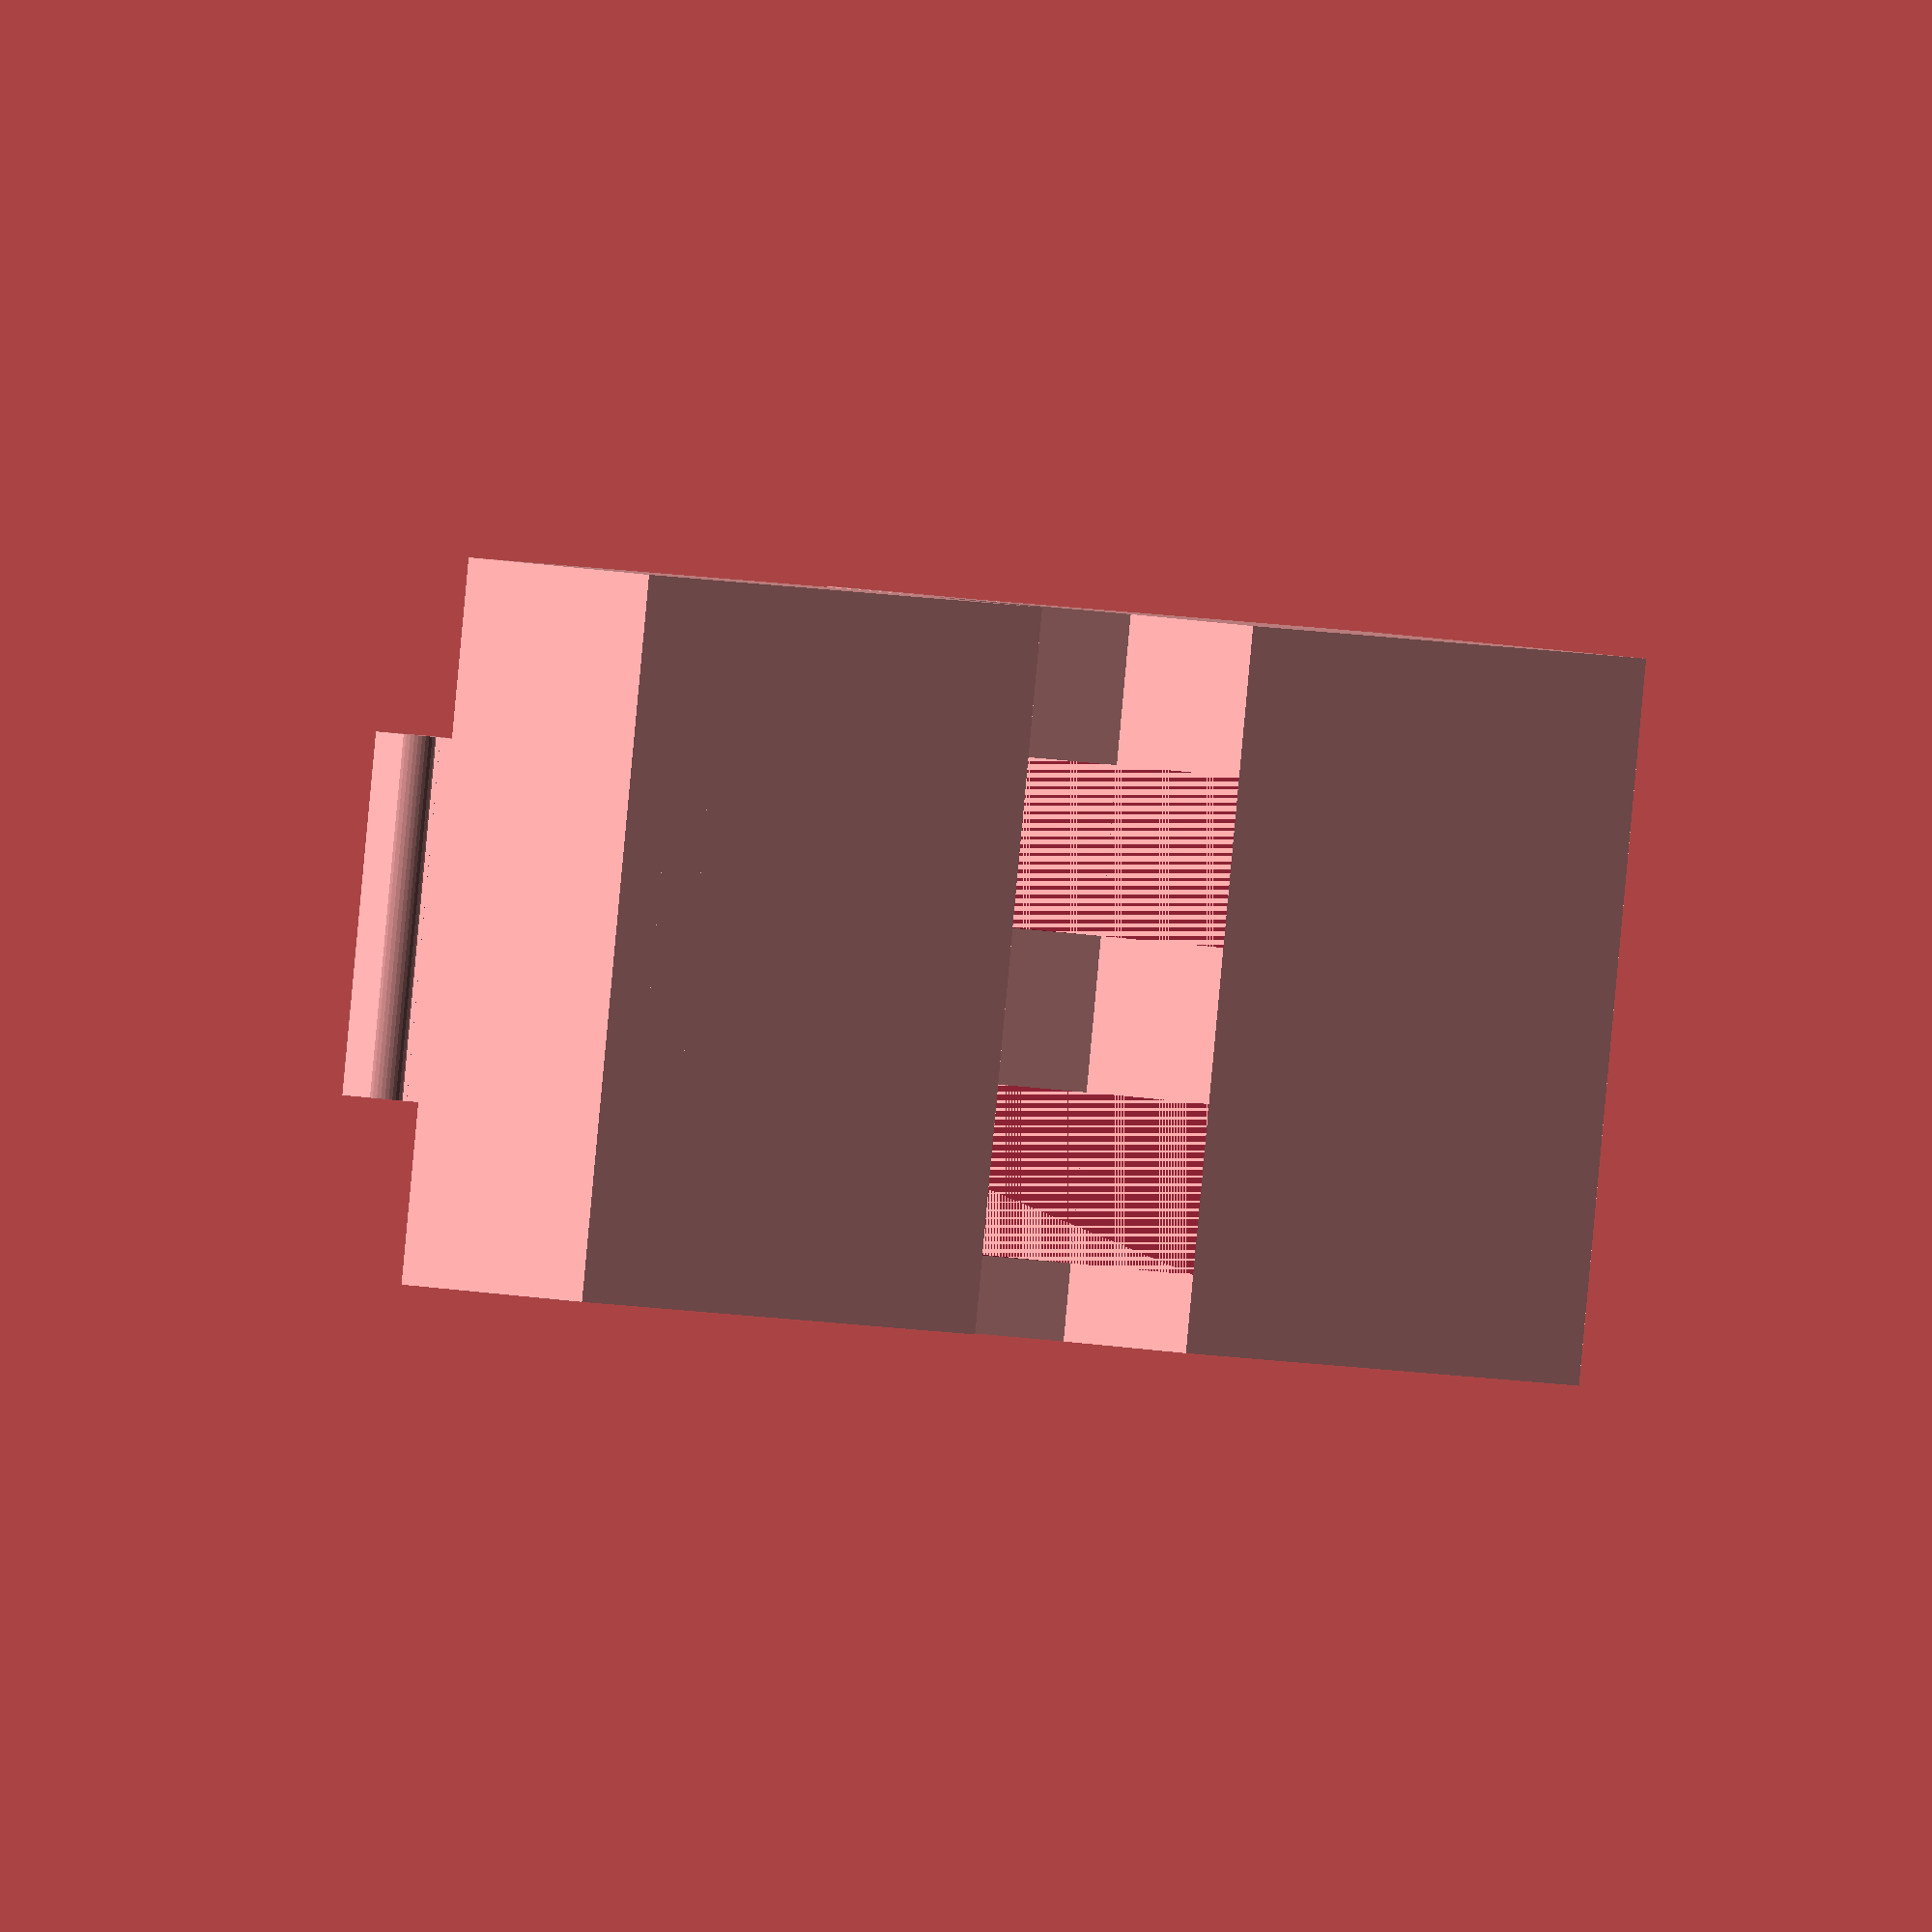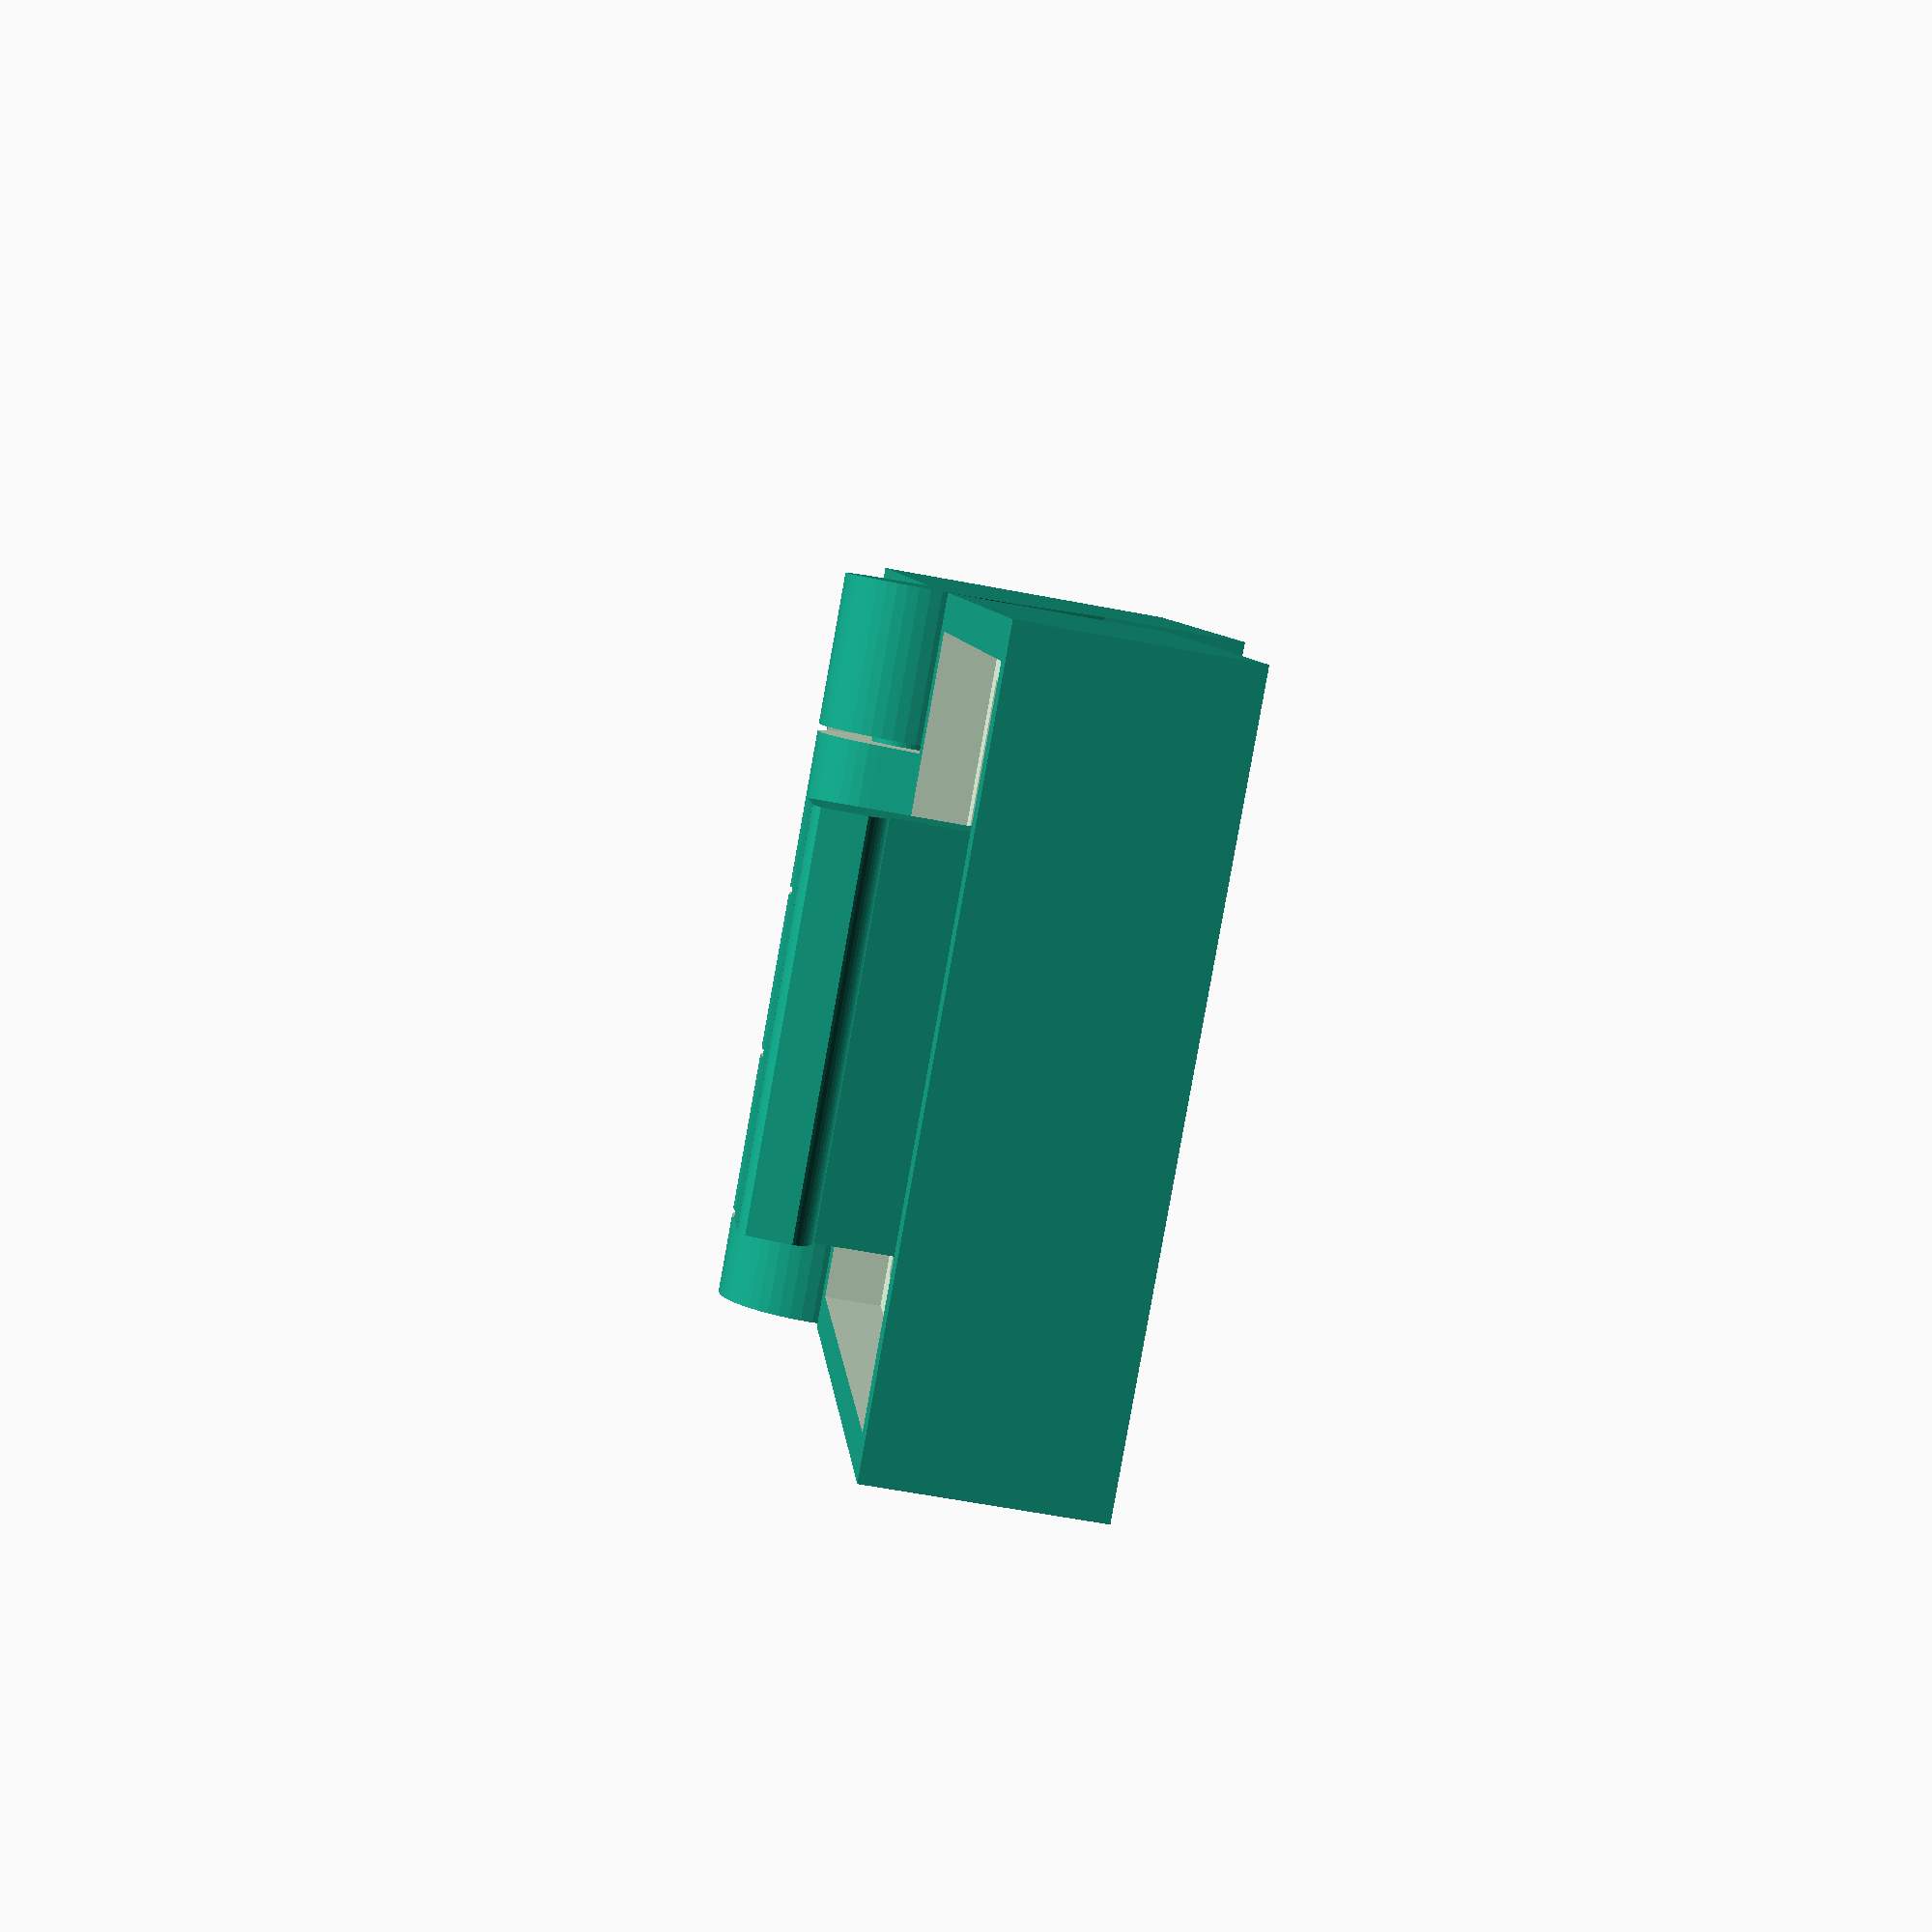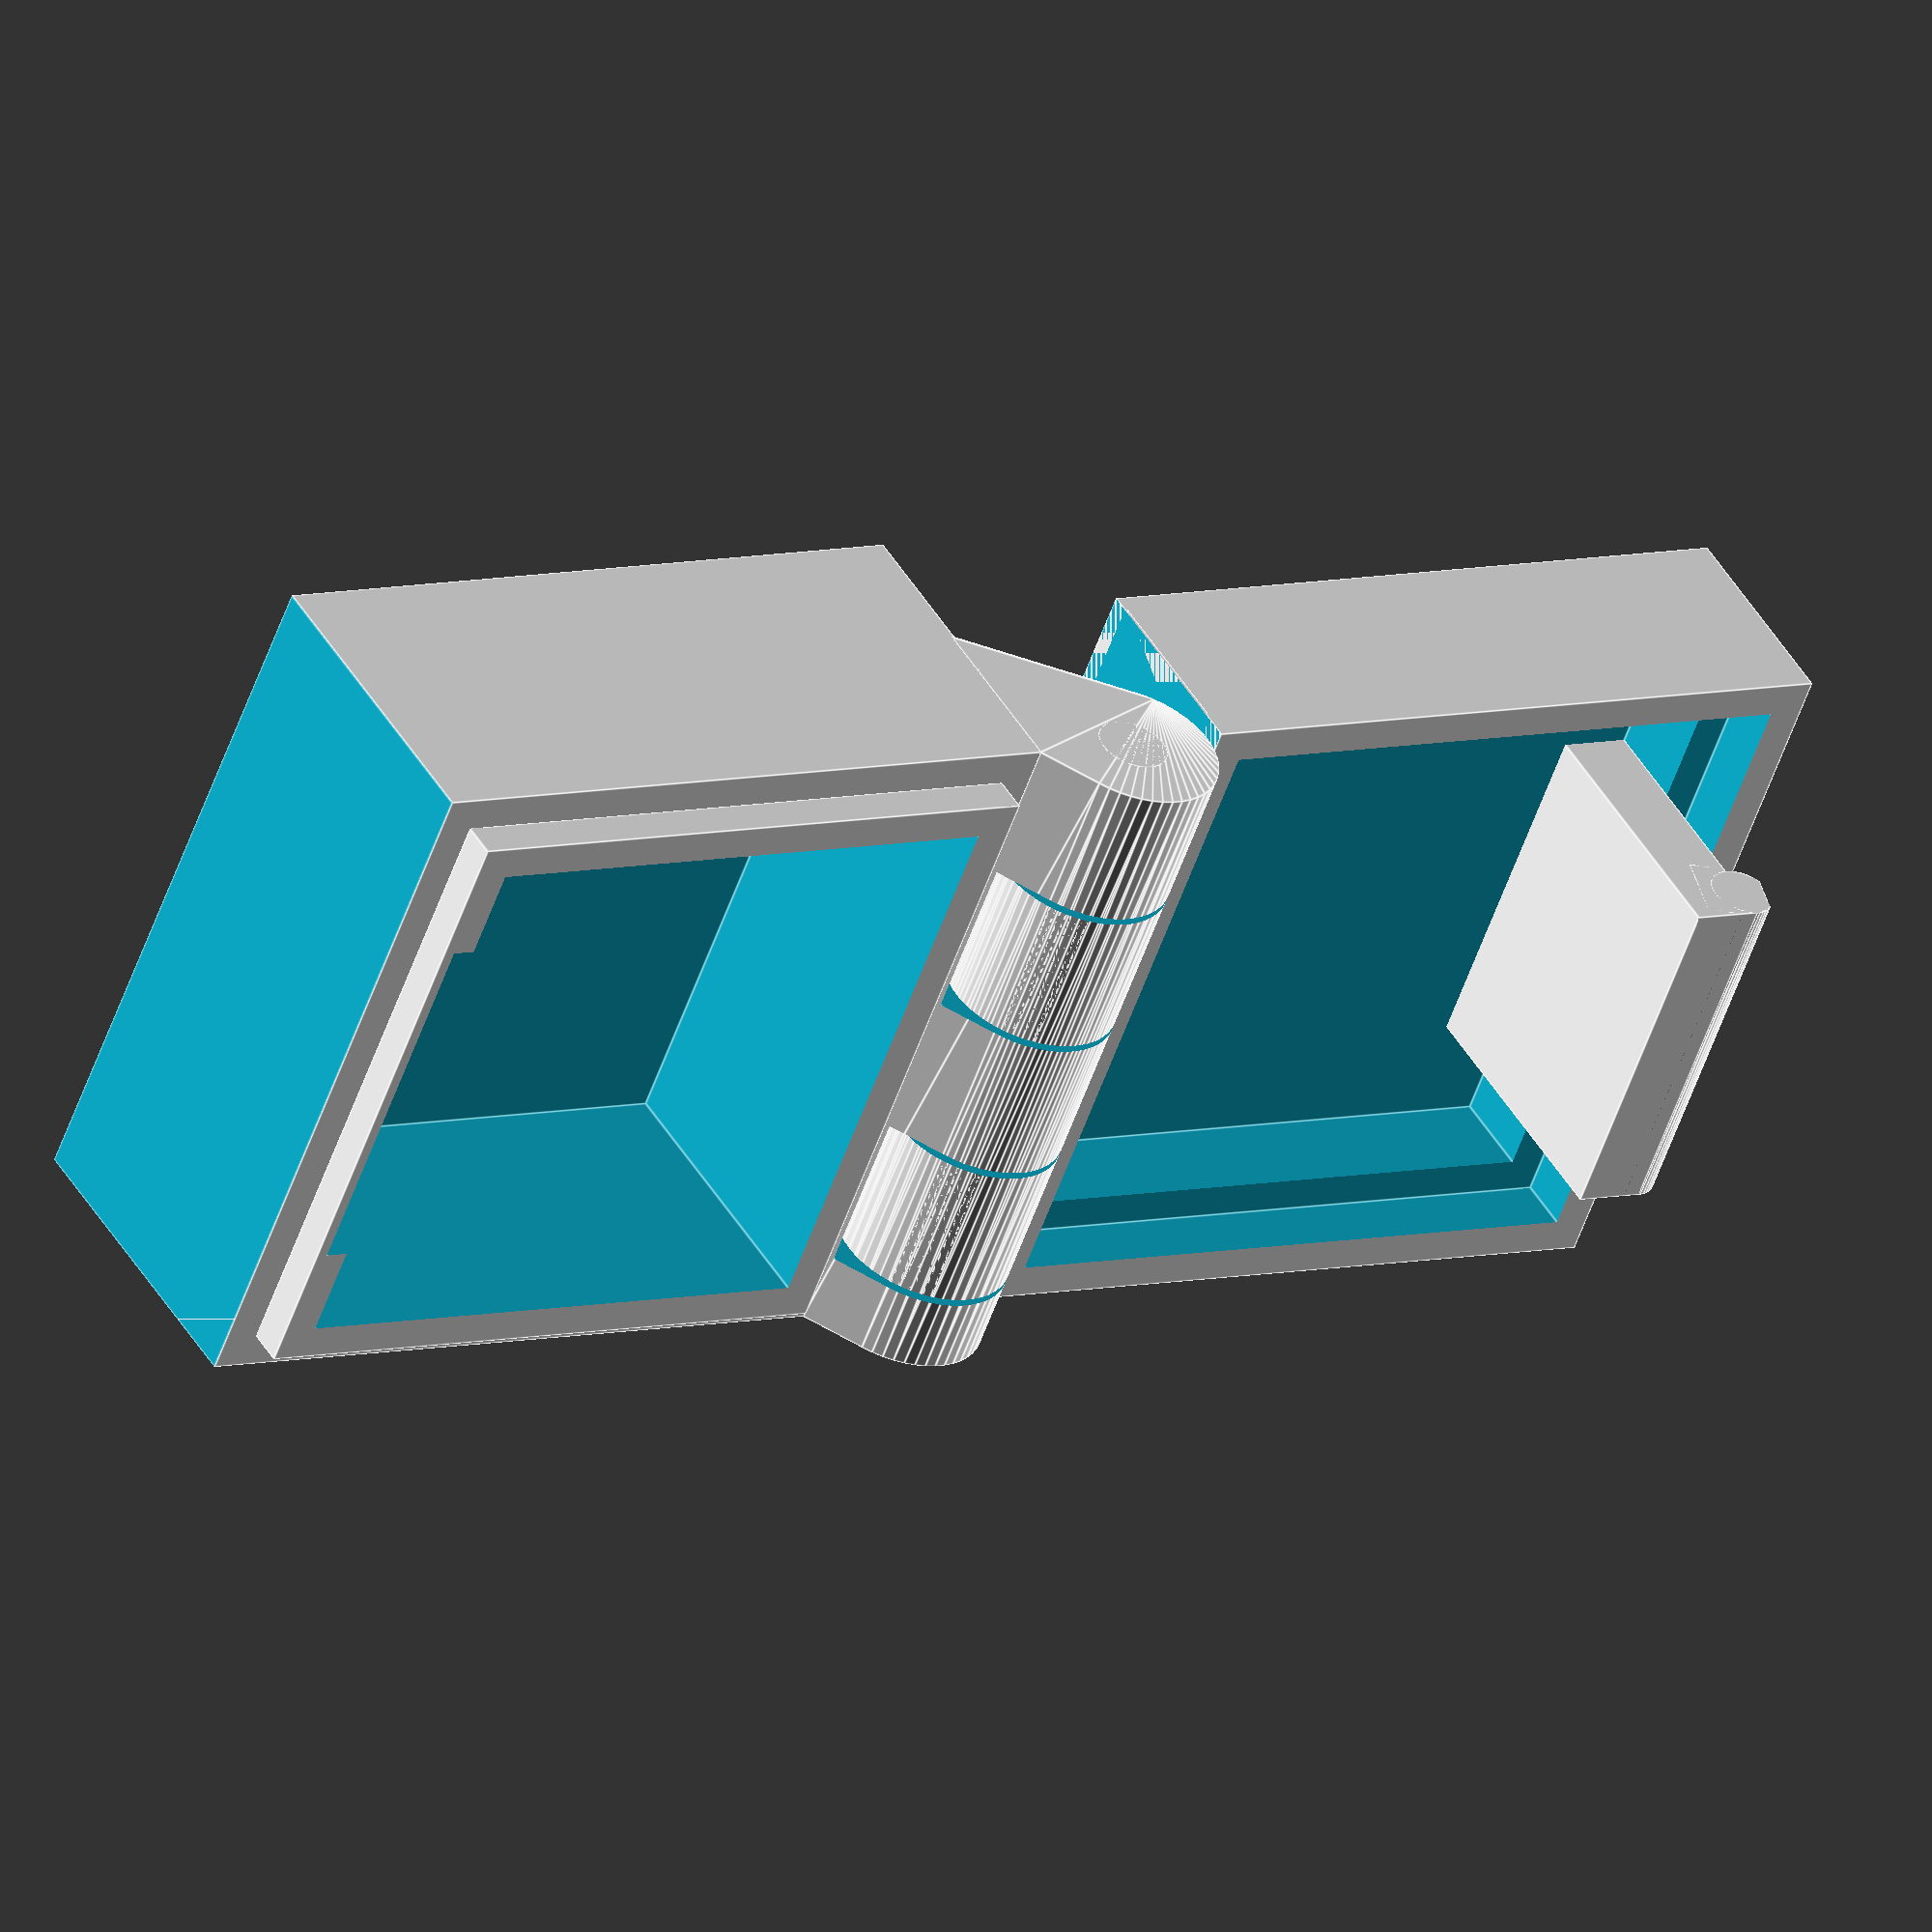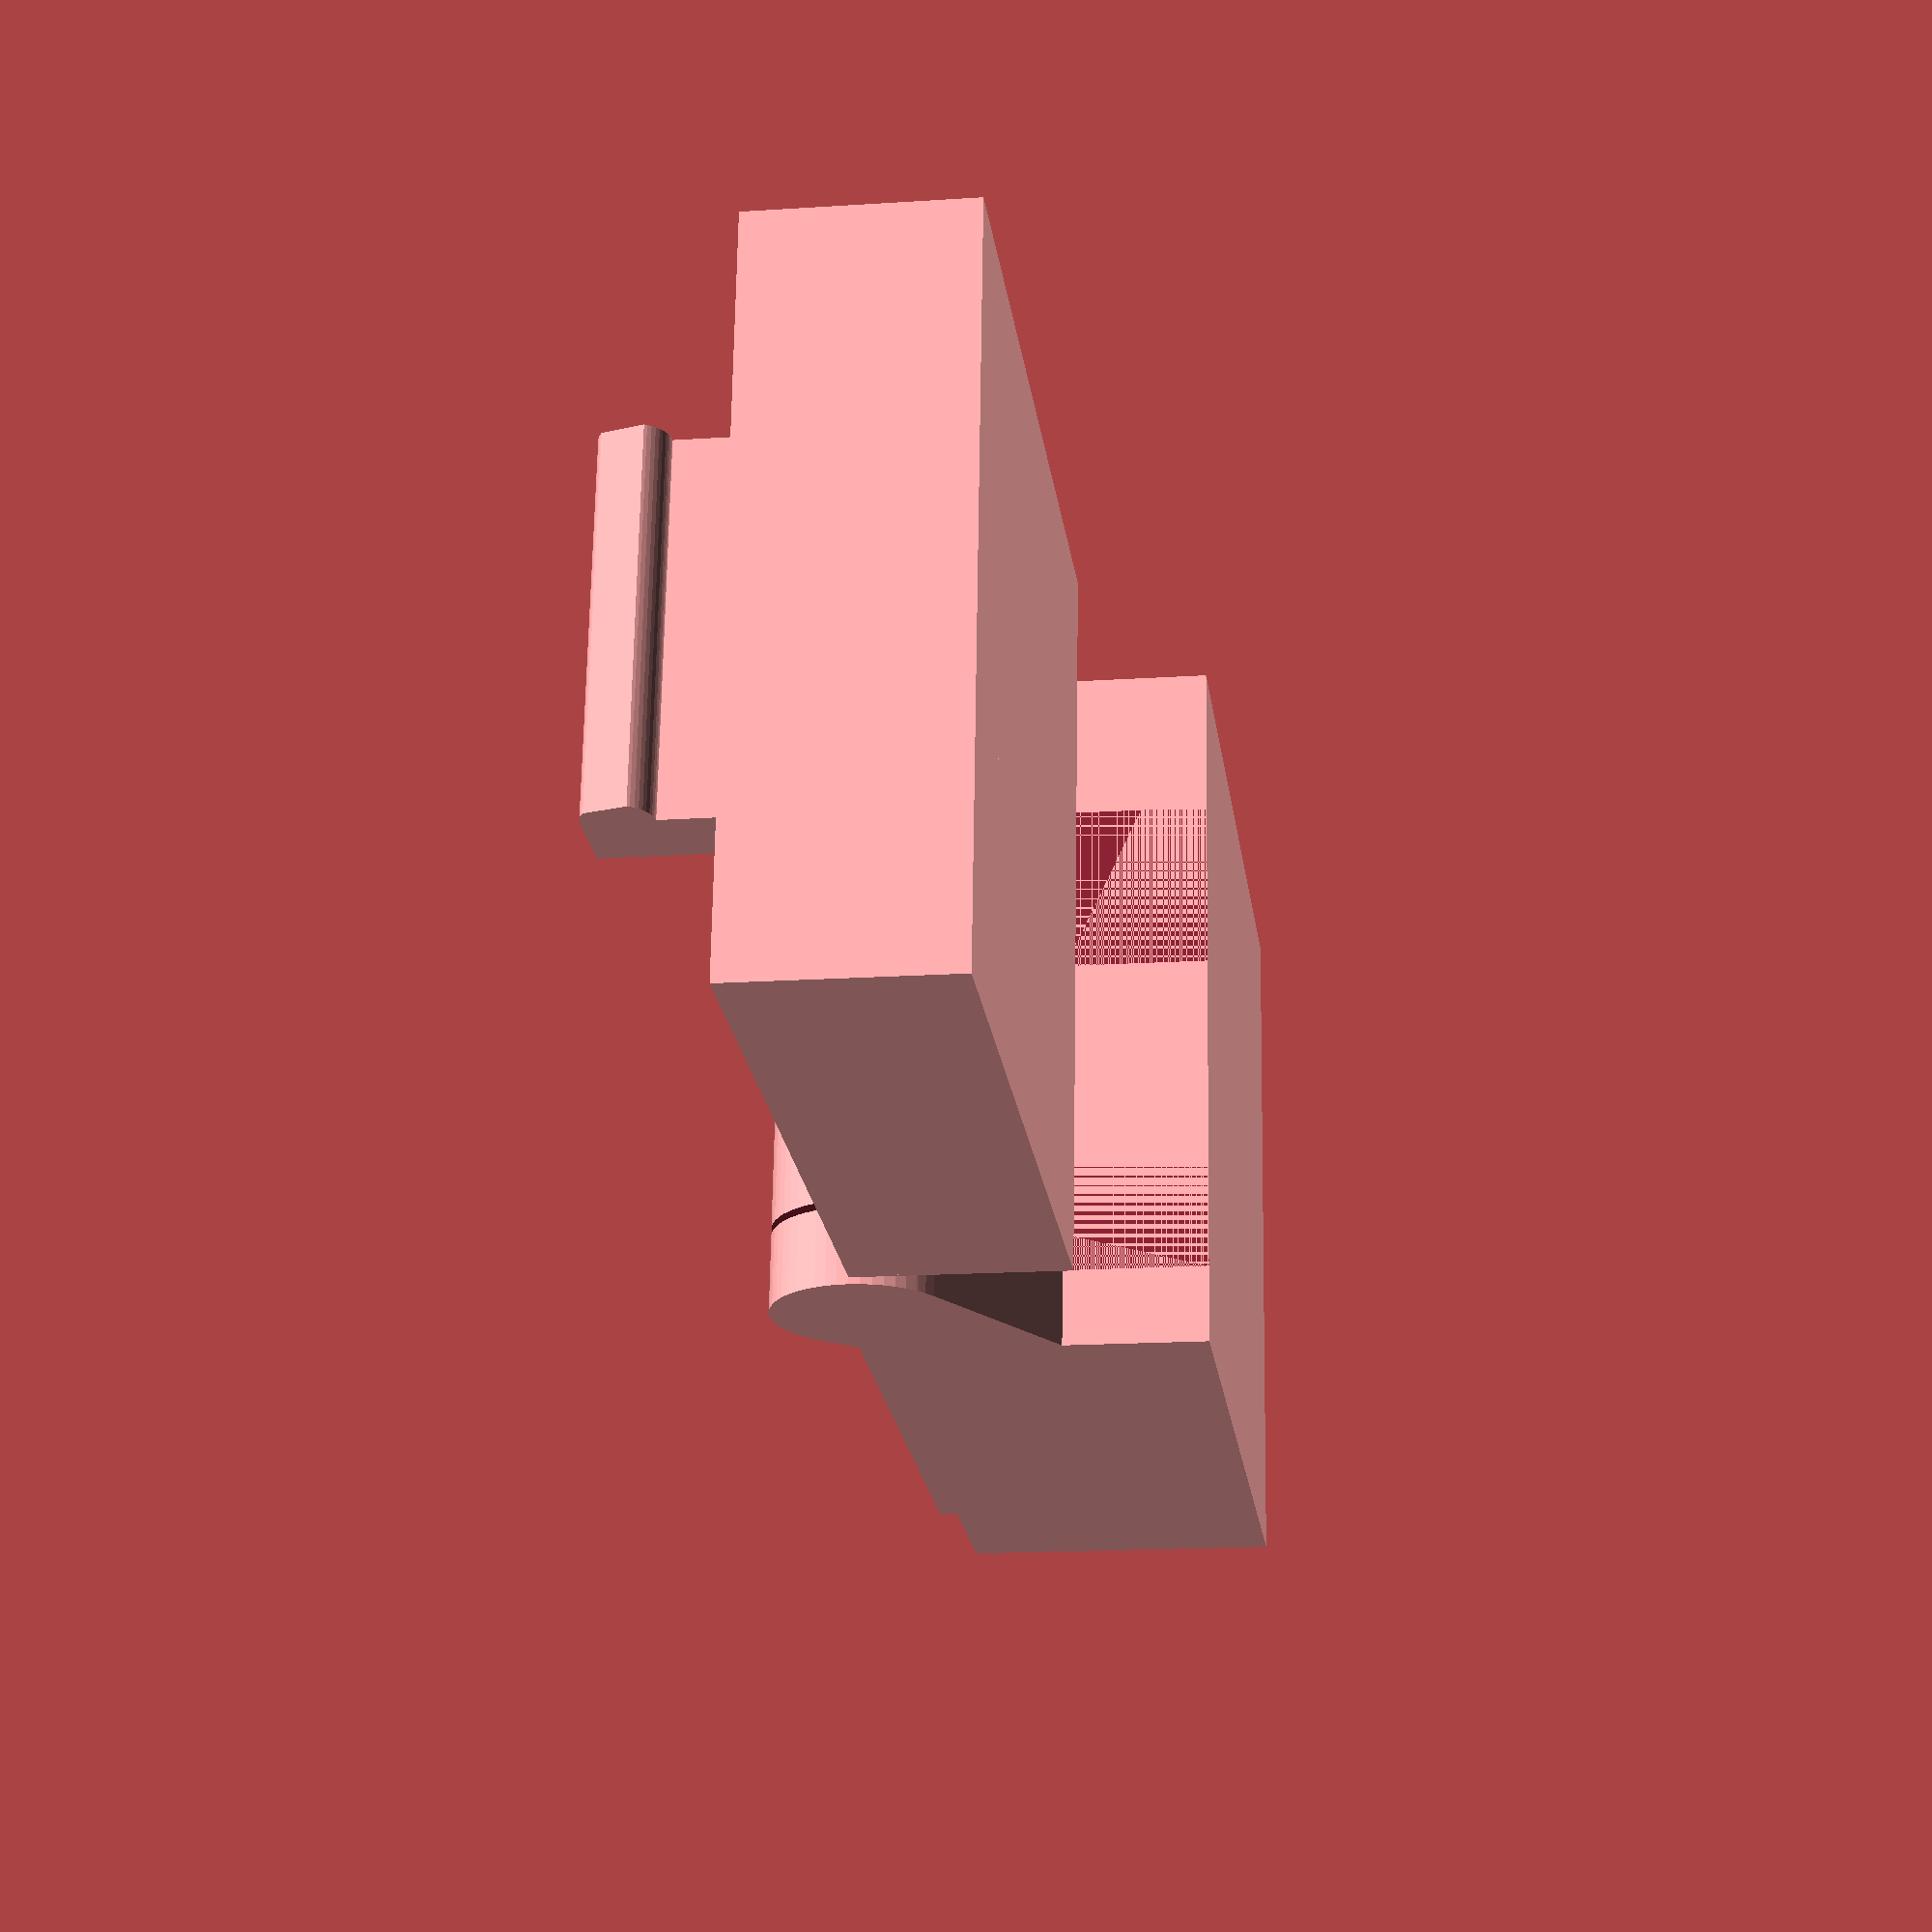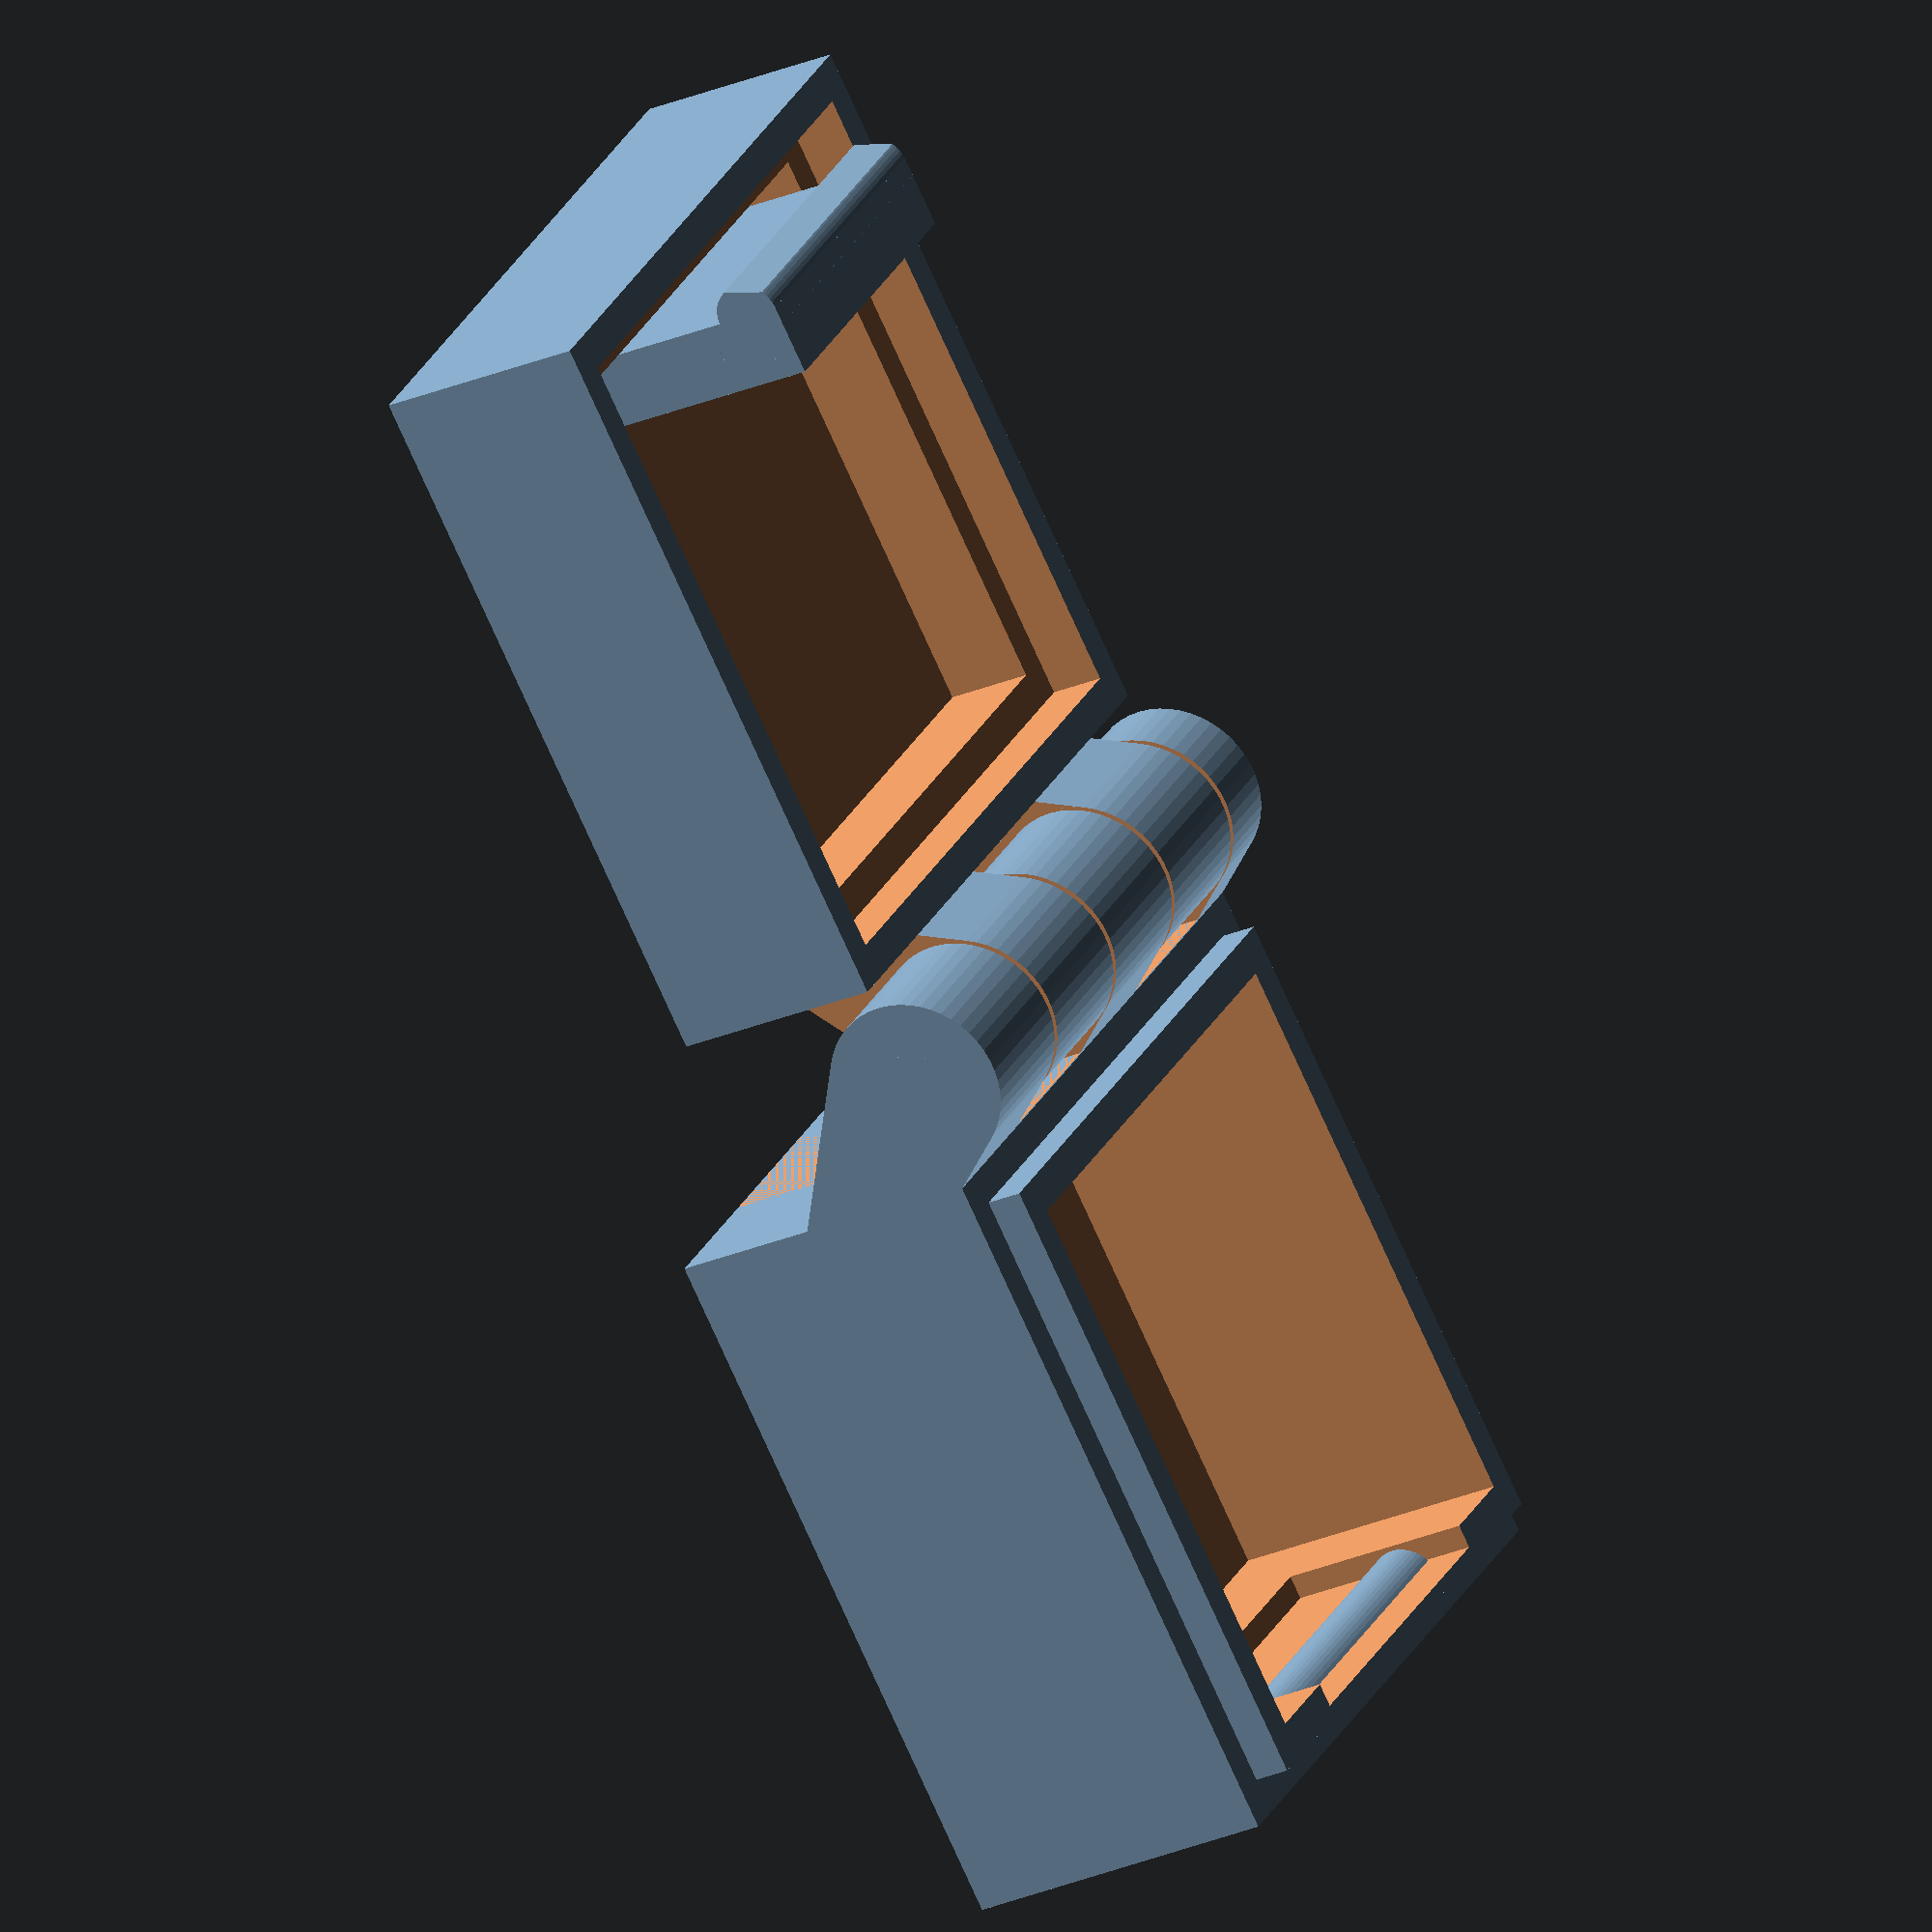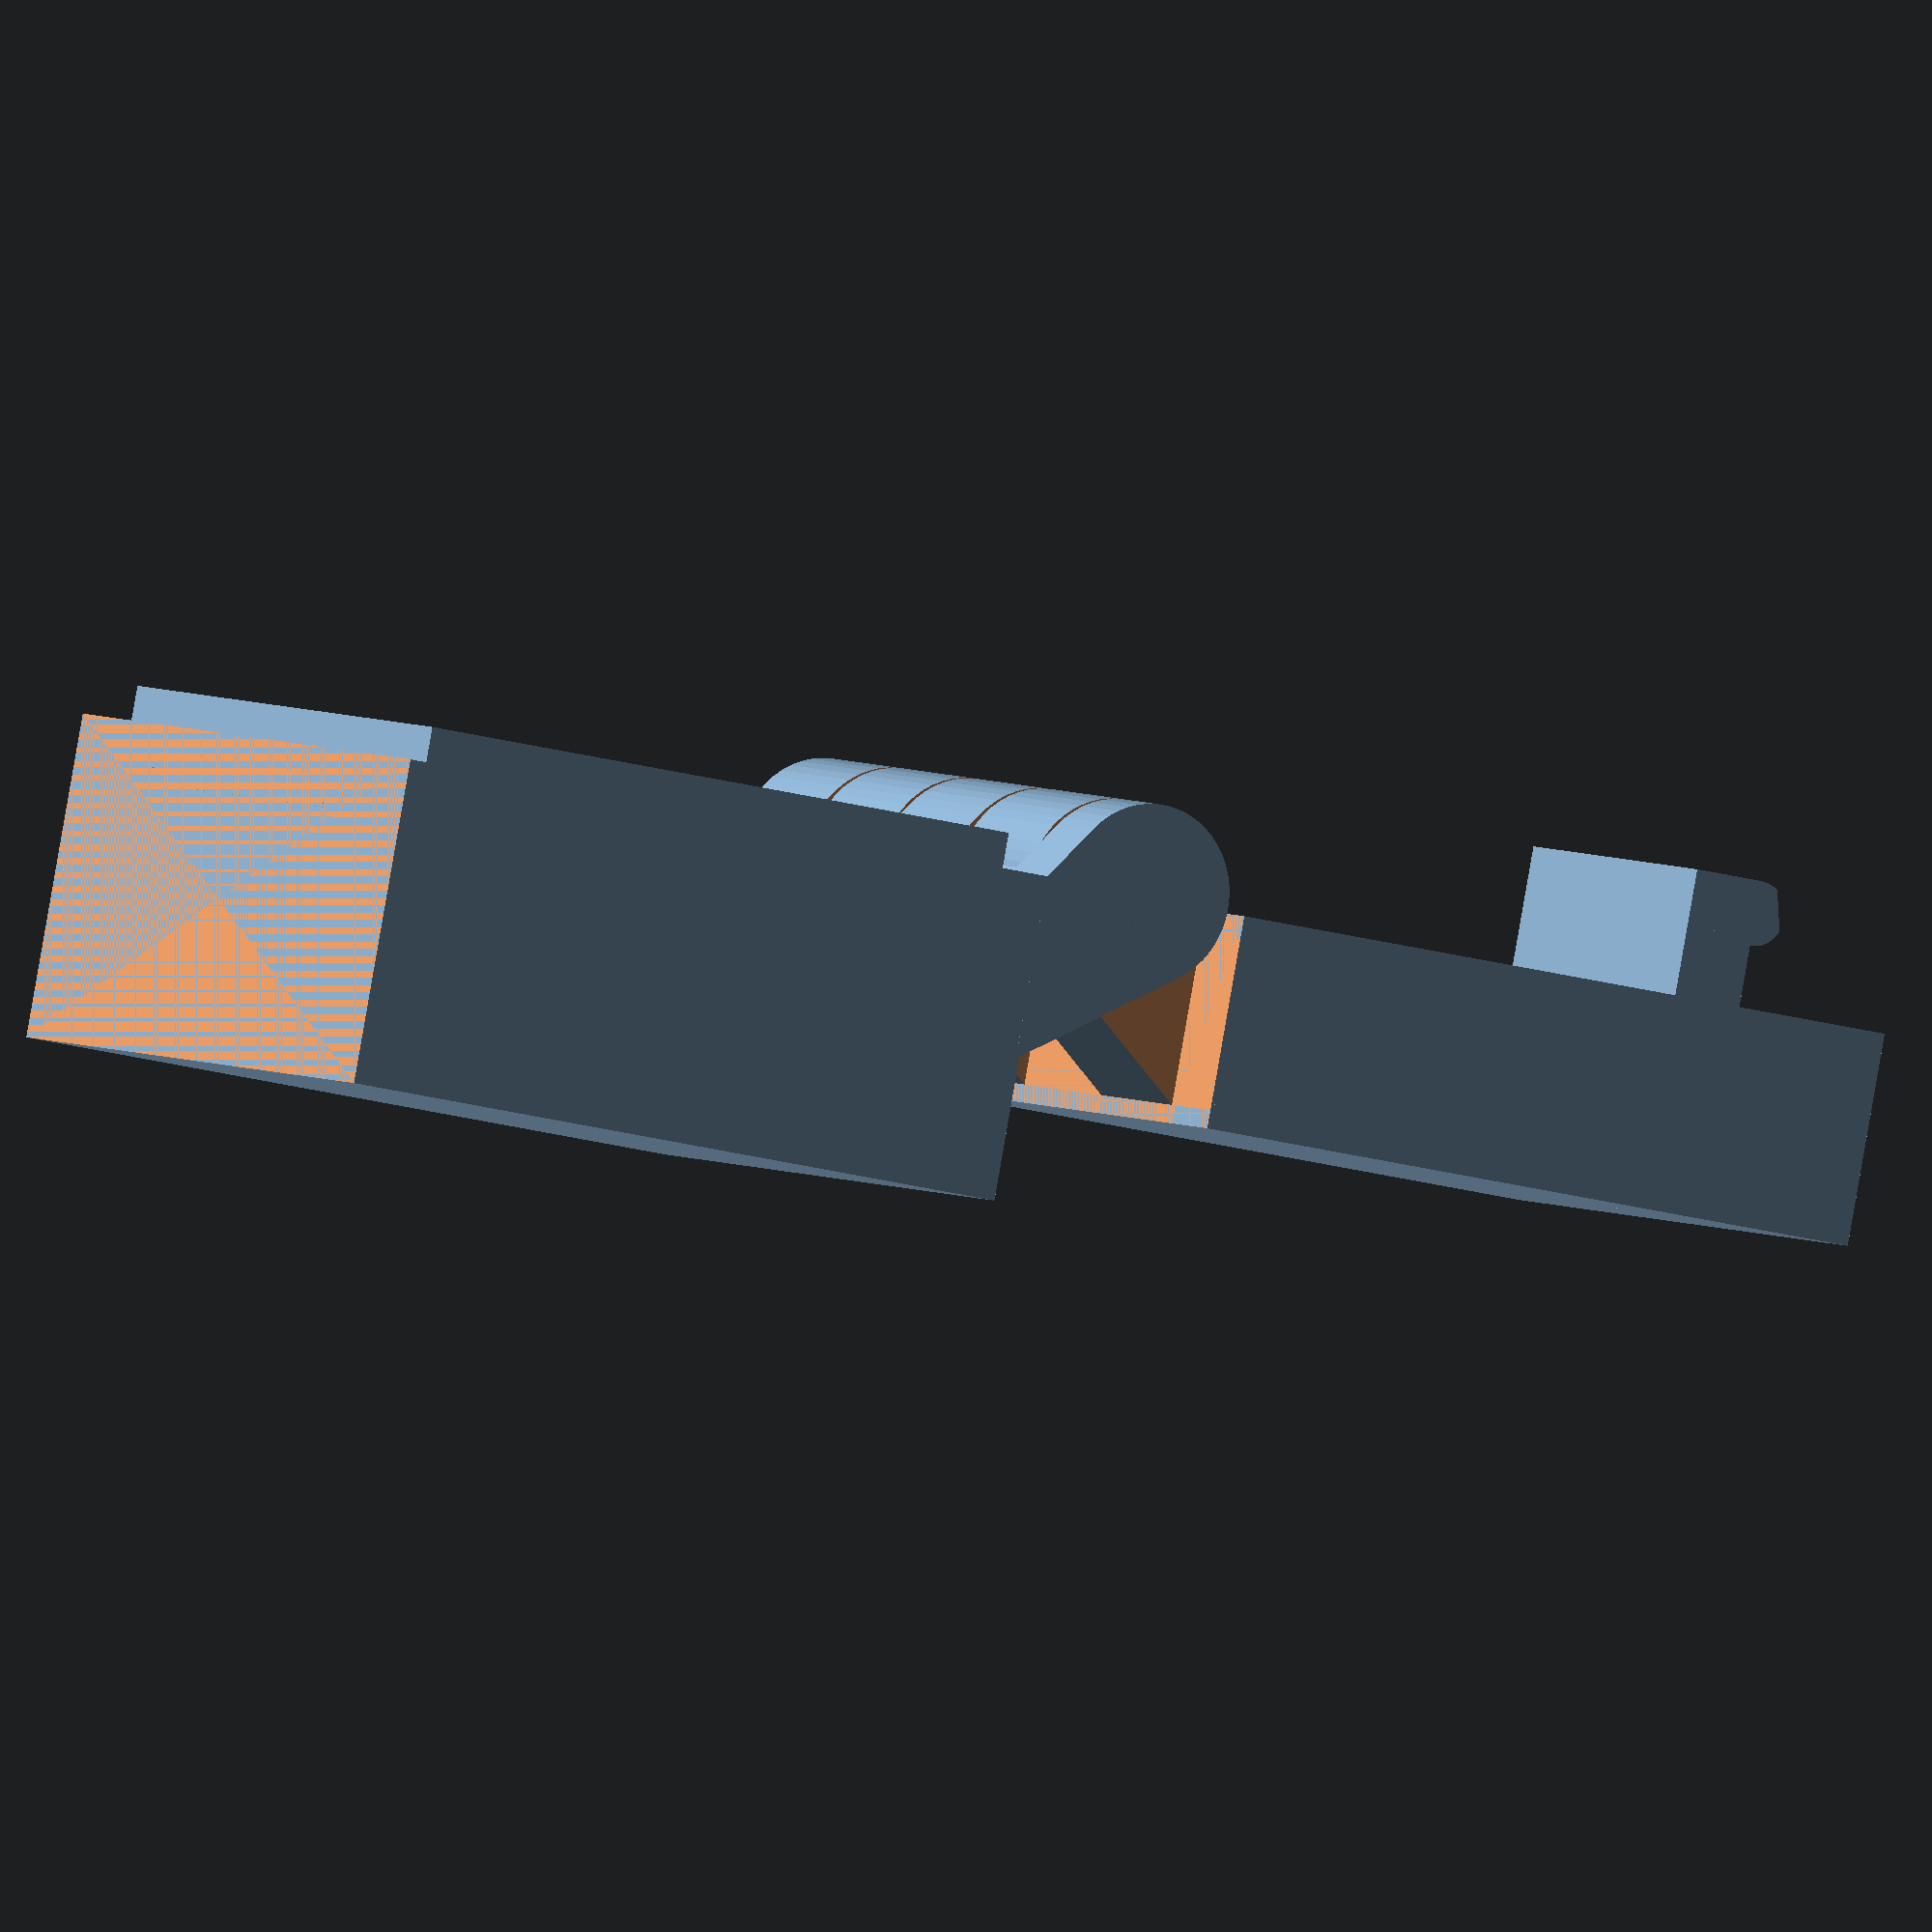
<openscad>
$fn = 50;
/* Examine carefully the layers before printing
 for the case some part is missing if measures 
 doesn't match. */

/* Basic parameters */
width = 20;
depth = 20;
topHeight = 6;
bottomHeight = 15-topHeight;
wallThickness = 2;

/* Fine parameters */
fingerSize = 4.5;

/* Finest parameters */
hingeOuter = 5; // Less than topHeight
hingeInner = 2; // Less or same as (hingeOuter - 3)
fingerLength = hingeOuter/1.65;
topFingerSize = fingerSize;

// Adjust for good printing. Pieces should be very close but not fused together.
hingeInnerSlop = .1;
hingeFingerSlop = .2;

latchWidth = 10;
latchThinkness = wallThickness;

innerBorderHeight=1;
innerBorderWitdh=wallThickness/2;

debugClosed=false;

if (debugClosed) {
   translate([0, 0, + (topHeight + bottomHeight)]) rotate([0,-180,0]) top();
} else {
   translate([0, 0, bottomHeight - topHeight]) top();
}
bottom();

module bottom() {
	union() {
		// main box and cutout
		difference() {
            union() {
                // Body
                translate([-width - fingerLength, -depth/2, 0]) {
                    cube([width,depth,bottomHeight]);
                }
                // Inner border
                translate([-width+innerBorderWitdh - fingerLength, -depth/2+innerBorderWitdh, bottomHeight]) {
                    cube([width-innerBorderWitdh*2,depth-innerBorderWitdh*2,innerBorderHeight]);
                }
            }
    
			translate([(-width - fingerLength) + wallThickness, -depth/2 + wallThickness, wallThickness]) {
				cube([width - (wallThickness * 2), depth - (wallThickness * 2), bottomHeight]);
			}

			// latch cutout
			translate([-width - fingerLength + (wallThickness*2/3), (-latchWidth/2) - (hingeFingerSlop/2) - .25, bottomHeight-4.5]) {
				cube([wallThickness/2 + .1, latchWidth + hingeFingerSlop + .5, bottomHeight]);
			}

						
		}

		//latch cylinder
		difference() {
			translate([-width - fingerLength + (wallThickness/2) - 0.1, -latchWidth/2 - .25, bottomHeight - 1 - 0.2]) {
				rotate([-90,0,0]) {
					cylinder(r = 1, h = latchWidth + .5);
				}
			}
			// front wall wipe
			translate([-width - fingerLength - 5, -depth/2,0]) {
				cube([5,depth,bottomHeight]);
			}
		}

		difference() {
			hull() {
				translate([0,-depth/2,bottomHeight]) {
					rotate([-90,0,0]) {
						cylinder(r = hingeOuter/2, h = depth);
					}
				}
				translate([-fingerLength - .1, -depth/2,bottomHeight - hingeOuter]){
					cube([.1,depth,hingeOuter]);
				}
				translate([-fingerLength, -depth/2,bottomHeight-.1]){
					cube([fingerLength,depth,.1]);
				}
				translate([0, -depth/2,bottomHeight]){
					rotate([0,45,0]) {
						cube([hingeOuter/2,depth,.01]);
					}
				}
			}
			// finger cutouts

			for  (i = [-depth/2 + fingerSize:fingerSize*2:depth/2]) {
				translate([-fingerLength,i - (fingerSize/2) - (hingeFingerSlop/2),0]) {
					cube([fingerLength*2,fingerSize + hingeFingerSlop,bottomHeight*2]);
				}
			}
		}

		// center rod
		translate([0, -depth/2, bottomHeight]) {
			rotate([-90,0,0]) {
				cylinder(r = hingeInner /2, h = depth);
			}
		}
	}
}

module top() {
    union() {
		difference() {
			// Body
            translate([fingerLength, -depth/2, 0]) {
				cube([width,depth,topHeight - .1]);
			}
            // Inner border
            translate([fingerLength+innerBorderWitdh, -depth/2+innerBorderWitdh, topHeight - innerBorderHeight - 0.6]) {
                cube([width-innerBorderWitdh*2,depth-innerBorderWitdh*2,innerBorderHeight + 1]);
            }
			translate([fingerLength + wallThickness, -depth/2 + wallThickness, wallThickness]) {
				cube([width - (wallThickness * 2), depth - (wallThickness * 2), topHeight]);
			}

			
		}

		//latch
		translate([width + fingerLength - wallThickness - latchThinkness, (-latchWidth/2), 0]) {
			cube([latchThinkness, latchWidth, topHeight - .5 + 4]);
		}
		translate([width + fingerLength - wallThickness, -latchWidth/2, topHeight - .5 + 3 + 0.1]) {
            intersection() {
                rotate([-90,0,0]) {
                    cylinder(r = 1 - 0.1, h = latchWidth);
                }
                rotate([0, -15, 0]) translate ([-1.3, 0, -1]) cube([2,latchWidth,2]);
            }
		}

		difference() {
			hull() {
				translate([0,-depth/2,topHeight]) {
                    rotate([-90,0,0]) {
                        cylinder(r = hingeOuter/2, h = depth);
                    }
				}
				translate([fingerLength, -depth/2,topHeight - hingeOuter - .5]){
					cube([.1,depth,hingeOuter - .5]);
				}
				translate([-fingerLength/2, -depth/2,topHeight-.1]){
					cube([fingerLength,depth,.1]);
				}
				translate([0, -depth/2,topHeight]){
					rotate([0,45,0]) {
						cube([hingeOuter/2,depth,.01]);
					}
				}
			}
			// finger cutouts
			for  (i = [-depth/2:fingerSize*2:depth/2 + fingerSize]) {
				translate([-fingerLength,i - (fingerSize/2) - (hingeFingerSlop/2),0]) {
					cube([fingerLength*2,fingerSize + hingeFingerSlop,topHeight*2]);
				}
				if (depth/2 - i < (fingerSize * 1.5)) {
					translate([-fingerLength,i - (fingerSize/2) - (hingeFingerSlop/2),0]) {
						cube([fingerLength*2,depth,topHeight*2]);
					}
				}
			}

			// center cutout
			translate([0, -depth/2, topHeight]) {
				rotate([-90,0,0]) {
					cylinder(r = hingeInner /2 + hingeInnerSlop, h = depth);
				}
			}
		}
	}
}

</openscad>
<views>
elev=171.5 azim=170.3 roll=56.9 proj=o view=wireframe
elev=240.9 azim=246.6 roll=101.1 proj=p view=solid
elev=133.7 azim=201.9 roll=209.2 proj=o view=edges
elev=16.6 azim=353.7 roll=97.7 proj=p view=solid
elev=207.9 azim=41.2 roll=237.2 proj=o view=wireframe
elev=271.0 azim=152.9 roll=189.9 proj=o view=wireframe
</views>
